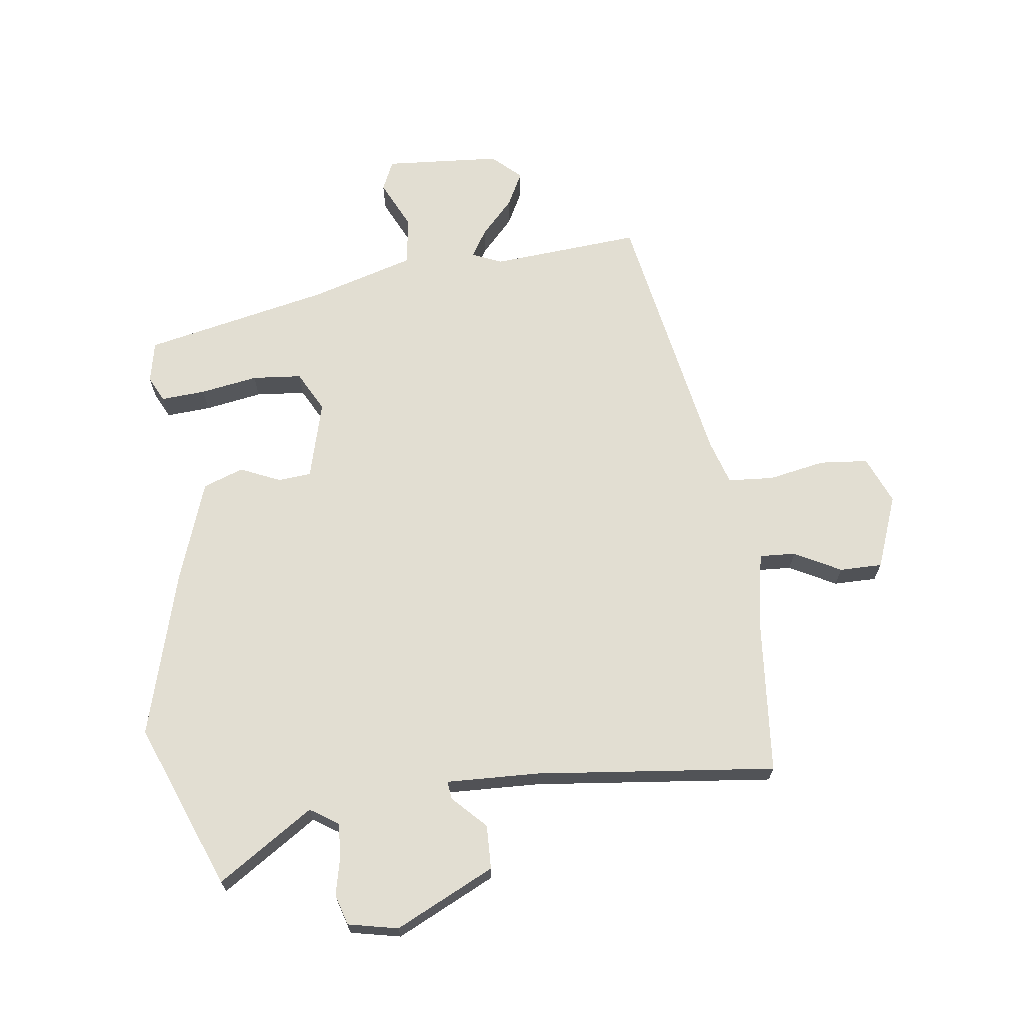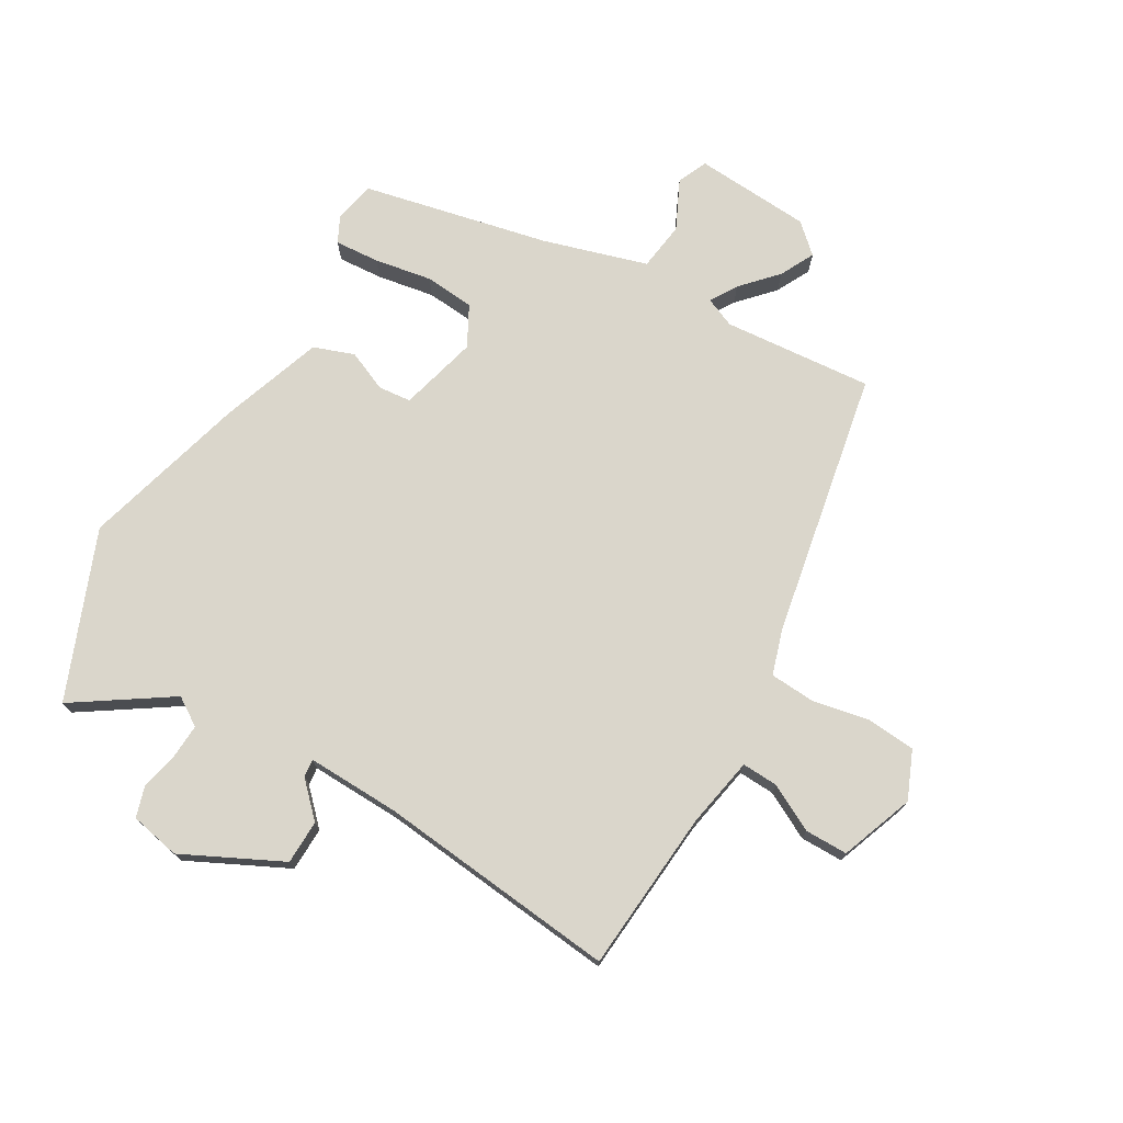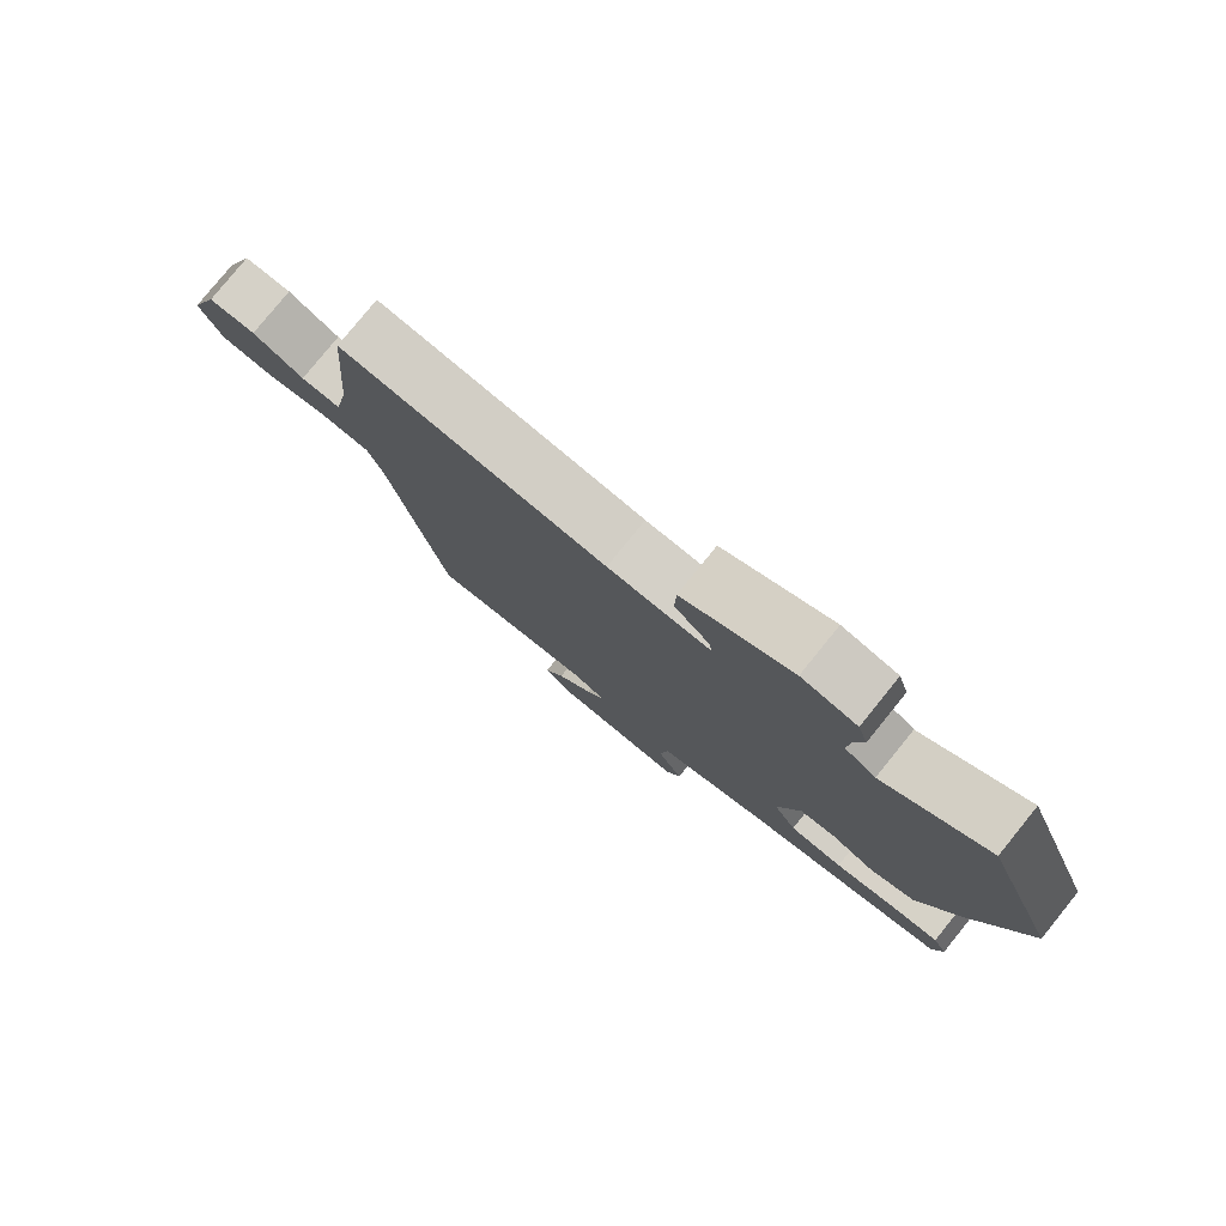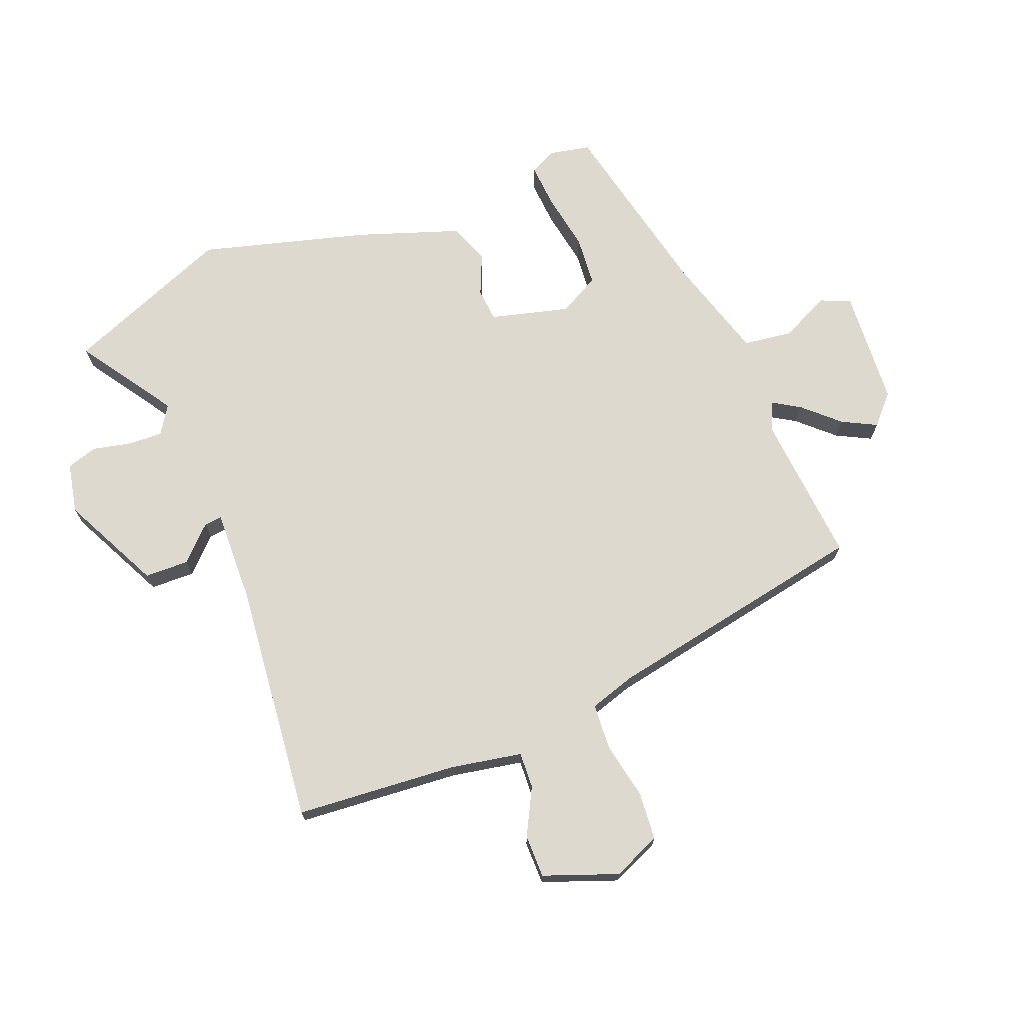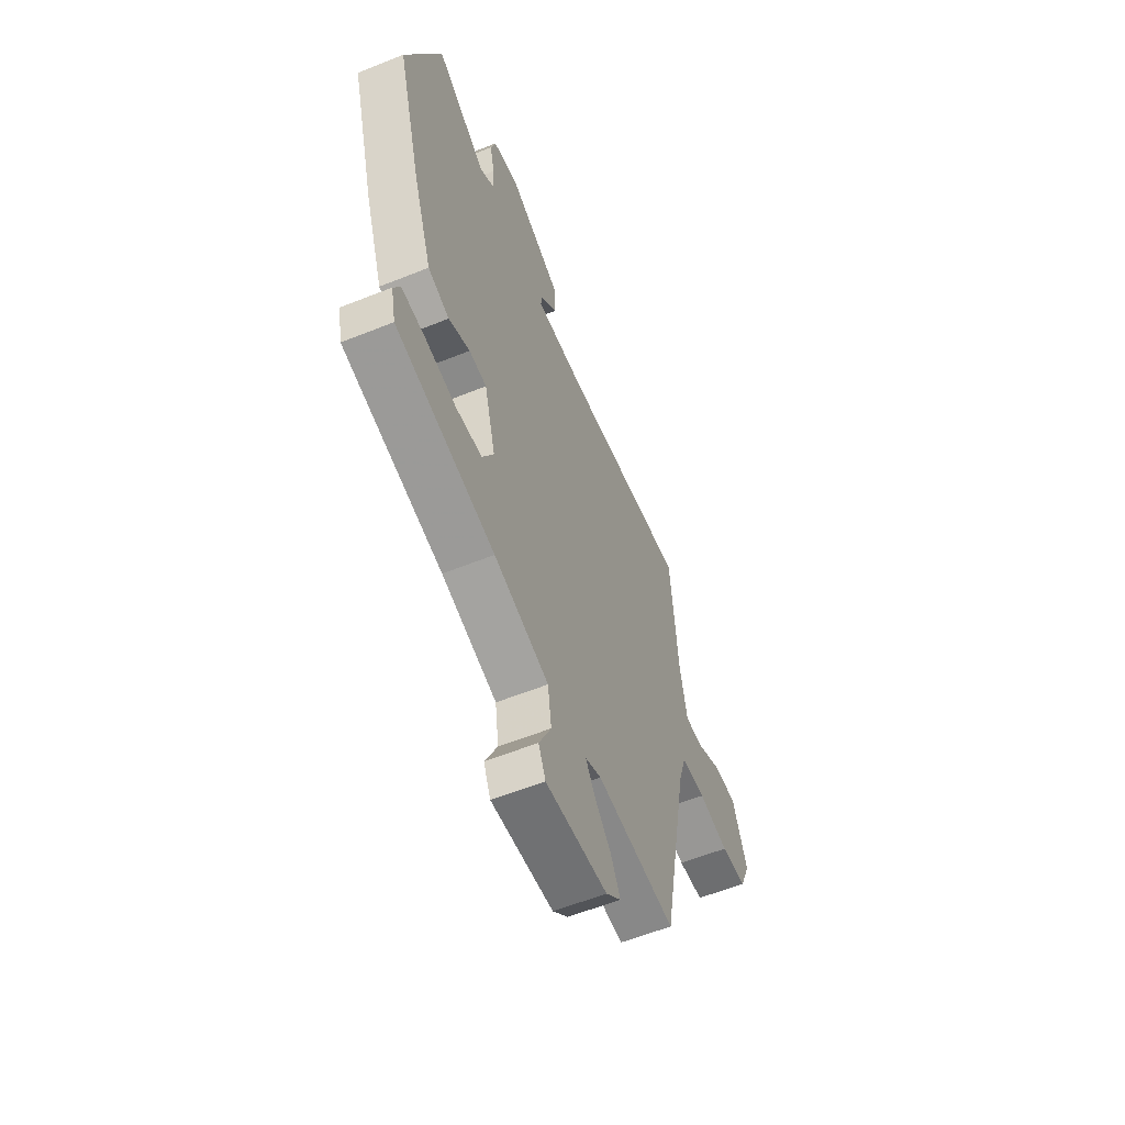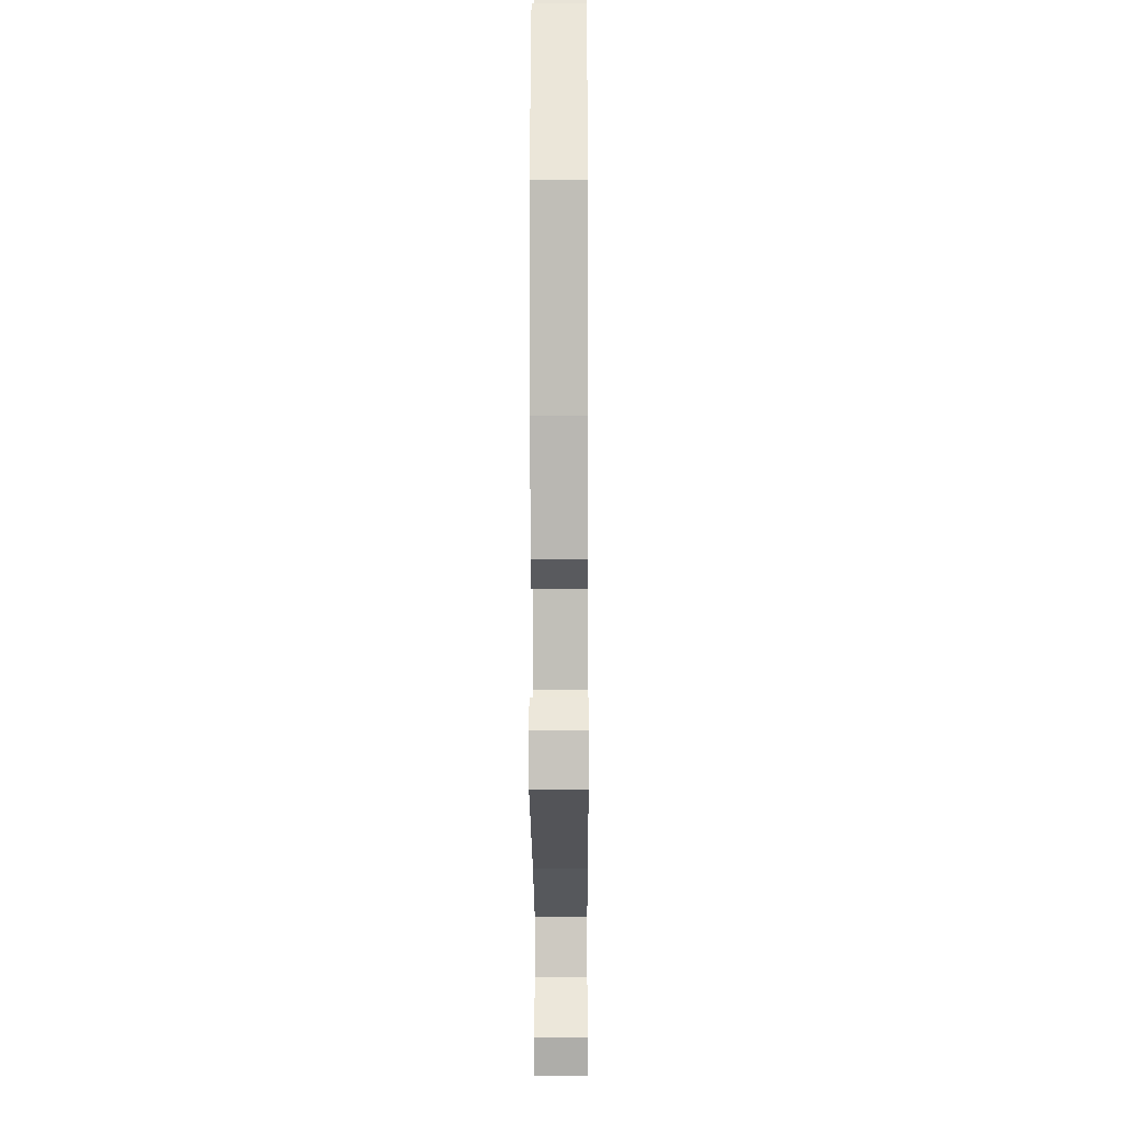
<metadata>
{"format":"obj","ext":"obj","renderer":"f3d","projection":"perspective","resolution":1024,"background":"white","views":[{"elev":67.9,"azim":-7.3,"up":"+Y"},{"elev":74.0,"azim":30.1,"up":"+Y"},{"elev":79.3,"azim":-141.0,"up":"+Z"},{"elev":71.5,"azim":68.2,"up":"+Y"},{"elev":-58.7,"azim":-67.5,"up":"+Z"},{"elev":-11.3,"azim":-89.7,"up":"+Z"}]}
</metadata>
<code>
v -0.575 0.07 0.311
v -0.467 0.07 0.583
v -0.311 0.07 0.48
v -0.265 0.07 0.51
v -0.268 0.07 0.566
v -0.282 0.07 0.629
v -0.267 0.07 0.679
v -0.185 0.07 0.696
v -0.023 0.07 0.617
v -0.021 0.07 0.545
v -0.074 0.07 0.491
v -0.077 0.07 0.462
v 0.075 0.07 0.467
v 0.469 0.07 0.509
v 0.491 0.07 0.245
v 0.513 0.07 0.129
v 0.572 0.07 0.132
v 0.648 0.07 0.172
v 0.718 0.07 0.172
v 0.763 0.07 0.052
v 0.73 0.07 -0.026
v 0.651 0.07 -0.033
v 0.558 0.07 -0.015
v 0.483 0.07 -0.02
v 0.46 0.07 -0.094
v 0.379 0.07 -0.528
v 0.135 0.07 -0.508
v 0.086 0.07 -0.529
v 0.113 0.07 -0.573
v 0.166 0.07 -0.63
v 0.195 0.07 -0.686
v 0.148 0.07 -0.729
v -0.042 0.07 -0.742
v -0.064 0.07 -0.693
v -0.026 0.07 -0.613
v -0.037 0.07 -0.533
v -0.206 0.07 -0.483
v -0.511 0.07 -0.417
v -0.525 0.07 -0.349
v -0.504 0.07 -0.307
v -0.431 0.07 -0.312
v -0.337 0.07 -0.328
v -0.256 0.07 -0.321
v -0.221 0.07 -0.255
v -0.255 0.07 -0.127
v -0.309 0.07 -0.122
v -0.375 0.07 -0.151
v -0.441 0.07 -0.127
v -0.499 0.07 0.039
v -0.575 0 0.311
v -0.467 0 0.583
v -0.311 0 0.48
v -0.265 0 0.51
v -0.268 0 0.566
v -0.282 0 0.629
v -0.267 0 0.679
v -0.185 0 0.696
v -0.023 0 0.617
v -0.021 0 0.545
v -0.074 0 0.491
v -0.077 0 0.462
v 0.075 0 0.467
v 0.469 0 0.509
v 0.491 0 0.245
v 0.513 0 0.129
v 0.572 0 0.132
v 0.648 0 0.172
v 0.718 0 0.172
v 0.763 0 0.052
v 0.73 0 -0.026
v 0.651 0 -0.033
v 0.558 0 -0.015
v 0.483 0 -0.02
v 0.46 0 -0.094
v 0.379 0 -0.528
v 0.135 0 -0.508
v 0.086 0 -0.529
v 0.113 0 -0.573
v 0.166 0 -0.63
v 0.195 0 -0.686
v 0.148 0 -0.729
v -0.042 0 -0.742
v -0.064 0 -0.693
v -0.026 0 -0.613
v -0.037 0 -0.533
v -0.206 0 -0.483
v -0.511 0 -0.417
v -0.525 0 -0.349
v -0.504 0 -0.307
v -0.431 0 -0.312
v -0.337 0 -0.328
v -0.256 0 -0.321
v -0.221 0 -0.255
v -0.255 0 -0.127
v -0.309 0 -0.122
v -0.375 0 -0.151
v -0.441 0 -0.127
v -0.499 0 0.039
f 1 2 3
f 49 1 3
f 48 49 3
f 47 48 3
f 46 47 3
f 45 46 3 4
f 44 45 4
f 40 41 42
f 39 40 42
f 38 39 42
f 37 38 42
f 36 37 42 43
f 33 34 35
f 32 33 35
f 31 32 35
f 30 31 35
f 29 30 35
f 28 29 35 36
f 36 43 44
f 28 36 44
f 27 28 44
f 21 22 23
f 20 21 23
f 19 20 23
f 18 19 23
f 17 18 23
f 16 17 23 24
f 15 16 24 25
f 26 27 44
f 25 26 44
f 15 25 44
f 14 15 44
f 13 14 44
f 9 10 11
f 8 9 11
f 7 8 11
f 6 7 11
f 5 6 11
f 5 11 12
f 4 5 12
f 44 4 12
f 12 13 44
f 52 51 50
f 52 50 98
f 52 98 97
f 52 97 96
f 52 96 95
f 53 52 95 94
f 53 94 93
f 91 90 89
f 91 89 88
f 91 88 87
f 91 87 86
f 92 91 86 85
f 84 83 82
f 84 82 81
f 84 81 80
f 84 80 79
f 84 79 78
f 85 84 78 77
f 93 92 85
f 93 85 77
f 93 77 76
f 72 71 70
f 72 70 69
f 72 69 68
f 72 68 67
f 72 67 66
f 73 72 66 65
f 74 73 65 64
f 93 76 75
f 93 75 74
f 93 74 64
f 93 64 63
f 93 63 62
f 60 59 58
f 60 58 57
f 60 57 56
f 60 56 55
f 60 55 54
f 61 60 54
f 61 54 53
f 61 53 93
f 93 62 61
f 1 50 51 2
f 2 51 52 3
f 3 52 53 4
f 4 53 54 5
f 5 54 55 6
f 6 55 56 7
f 7 56 57 8
f 8 57 58 9
f 9 58 59 10
f 10 59 60 11
f 11 60 61 12
f 12 61 62 13
f 13 62 63 14
f 14 63 64 15
f 15 64 65 16
f 16 65 66 17
f 17 66 67 18
f 18 67 68 19
f 19 68 69 20
f 20 69 70 21
f 21 70 71 22
f 22 71 72 23
f 23 72 73 24
f 24 73 74 25
f 25 74 75 26
f 26 75 76 27
f 27 76 77 28
f 28 77 78 29
f 29 78 79 30
f 30 79 80 31
f 31 80 81 32
f 32 81 82 33
f 33 82 83 34
f 34 83 84 35
f 35 84 85 36
f 36 85 86 37
f 37 86 87 38
f 38 87 88 39
f 39 88 89 40
f 40 89 90 41
f 41 90 91 42
f 42 91 92 43
f 43 92 93 44
f 44 93 94 45
f 45 94 95 46
f 46 95 96 47
f 47 96 97 48
f 48 97 98 49
f 49 98 50 1

</code>
